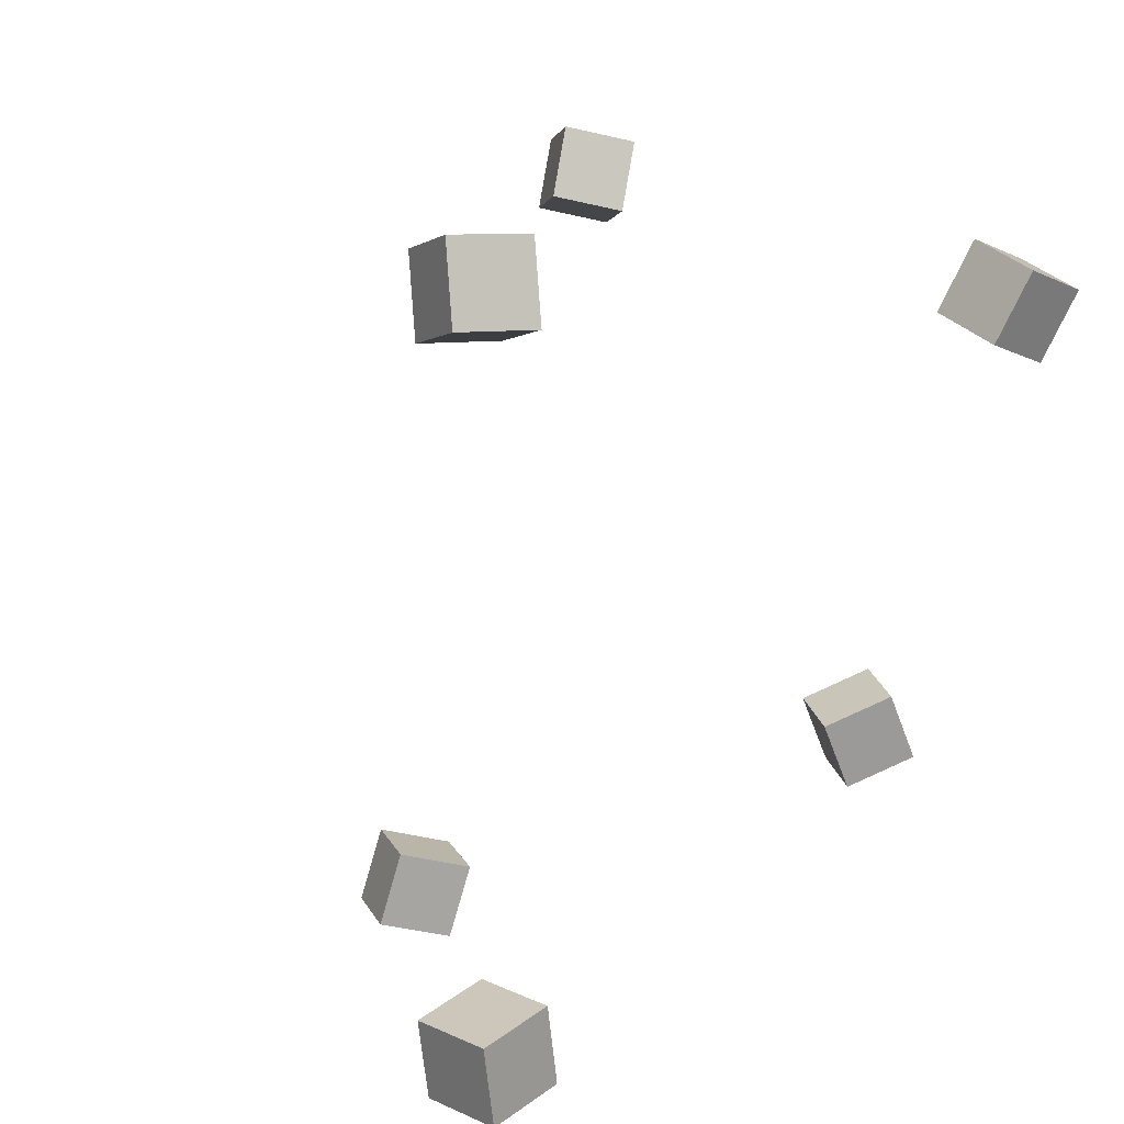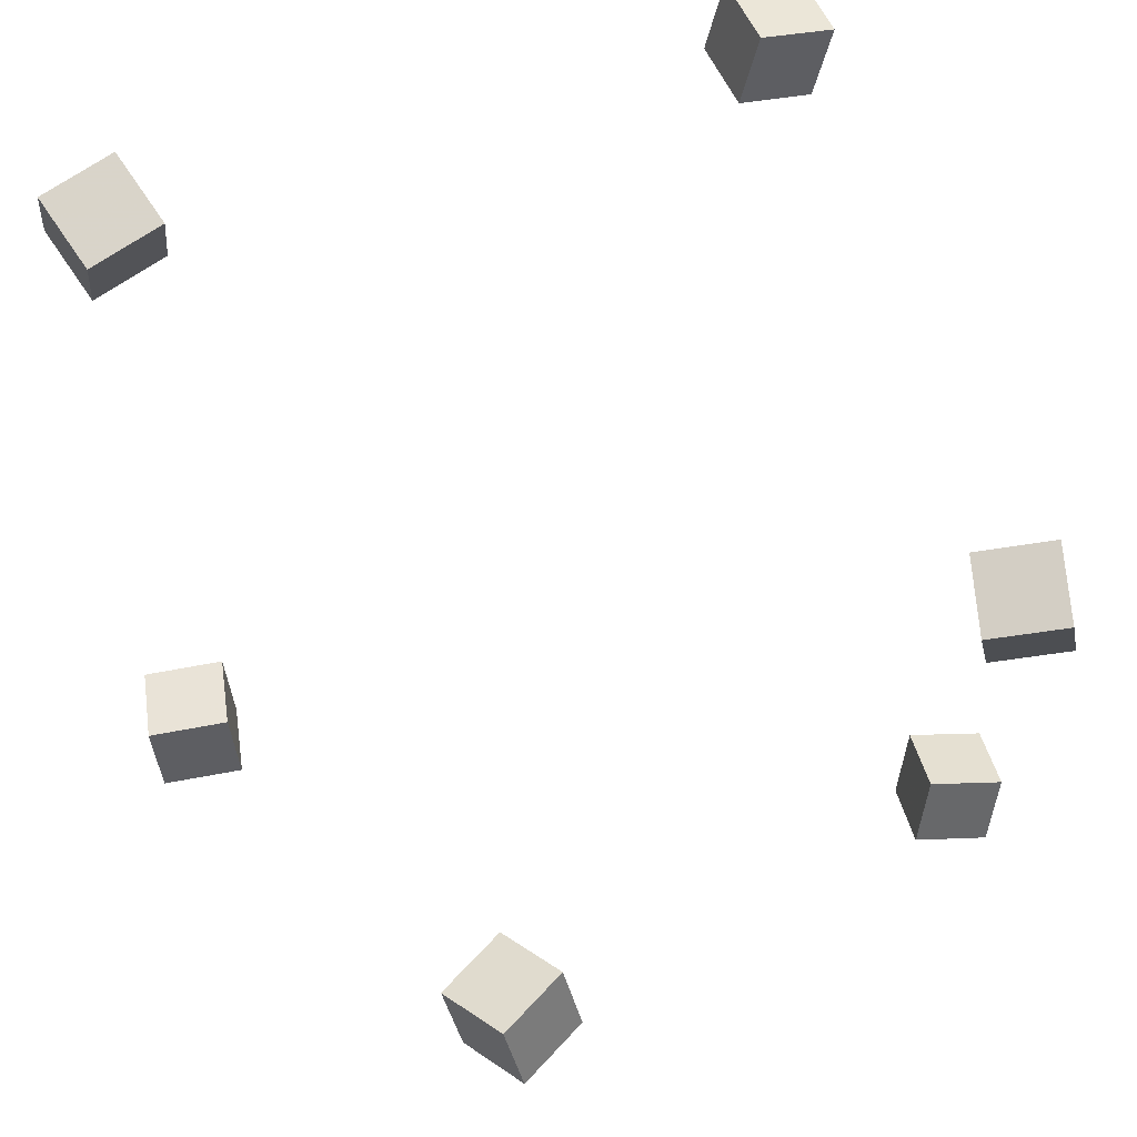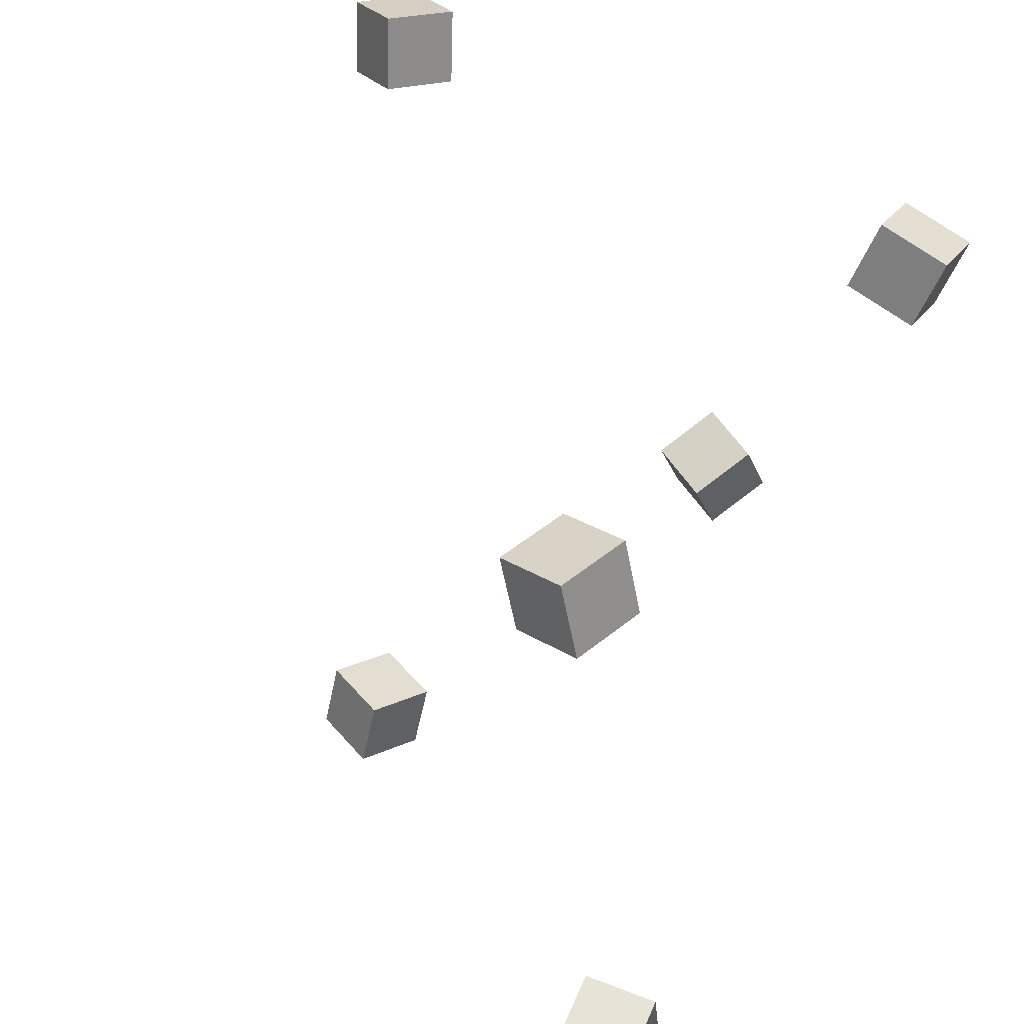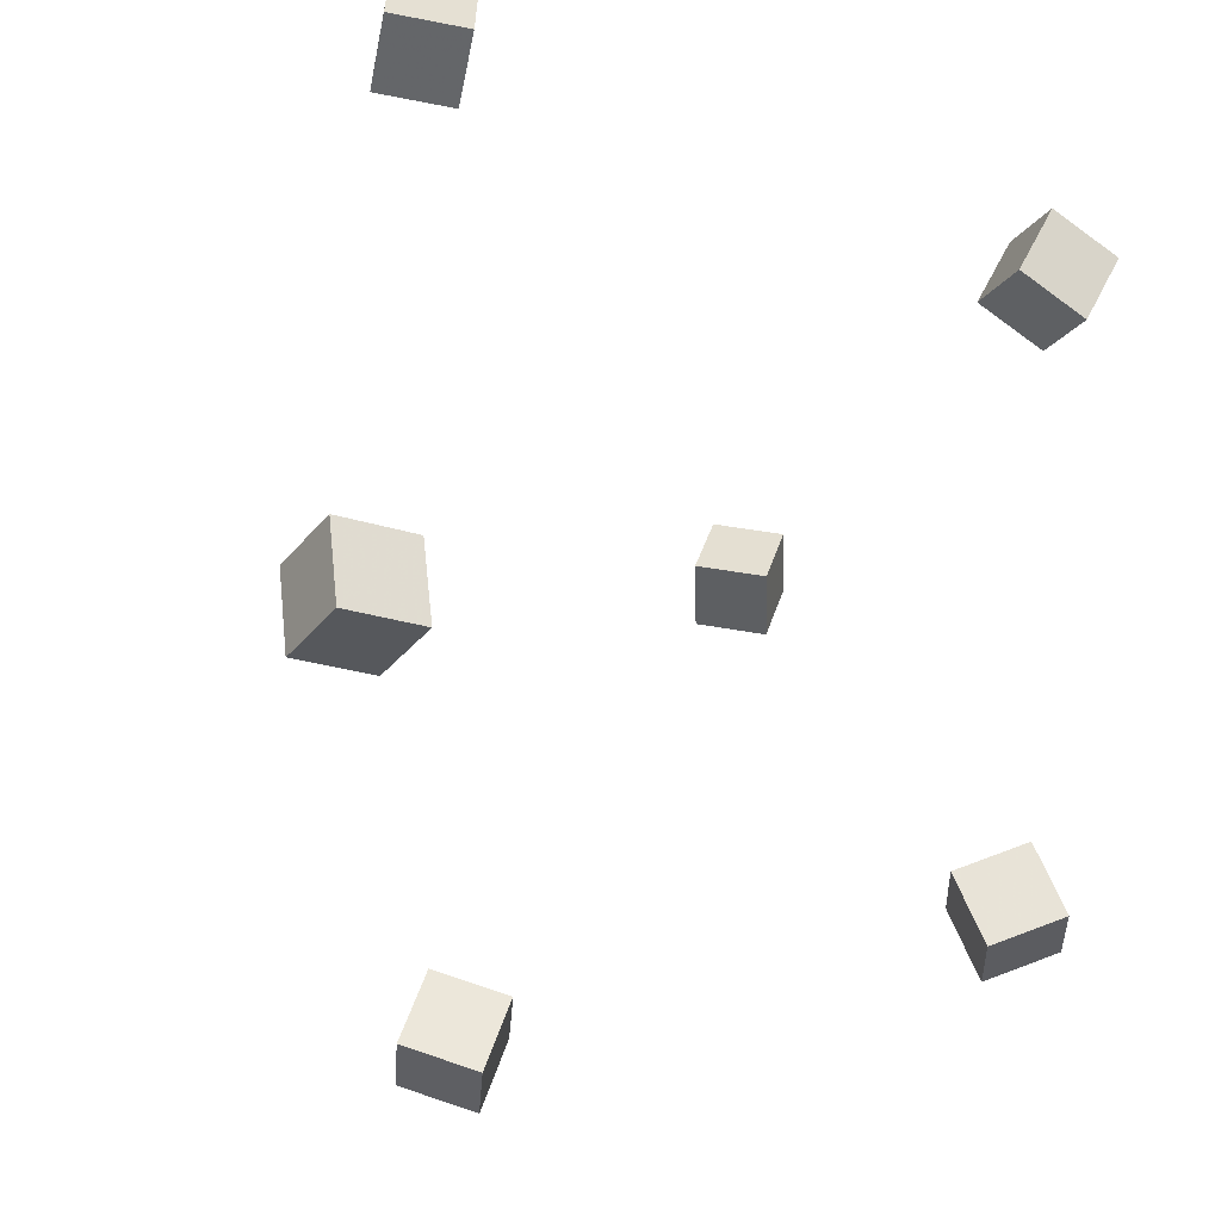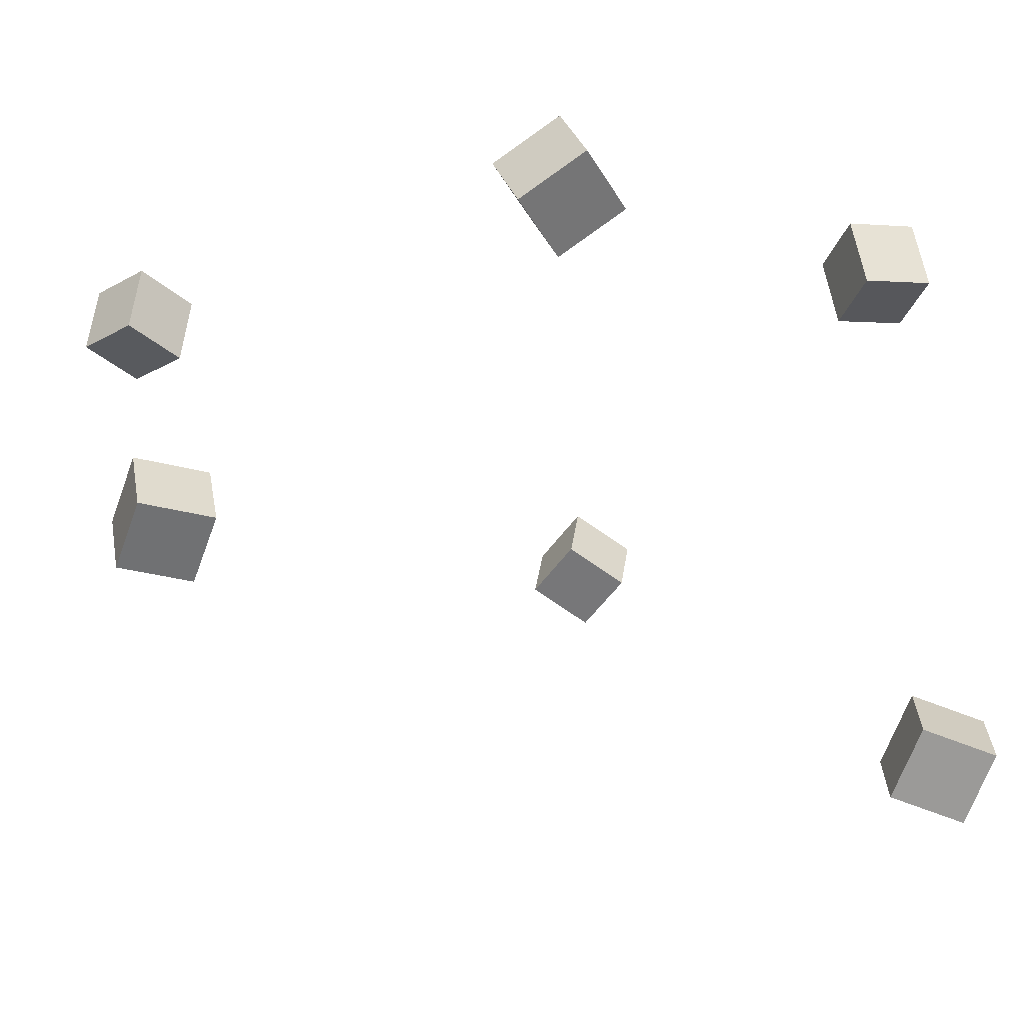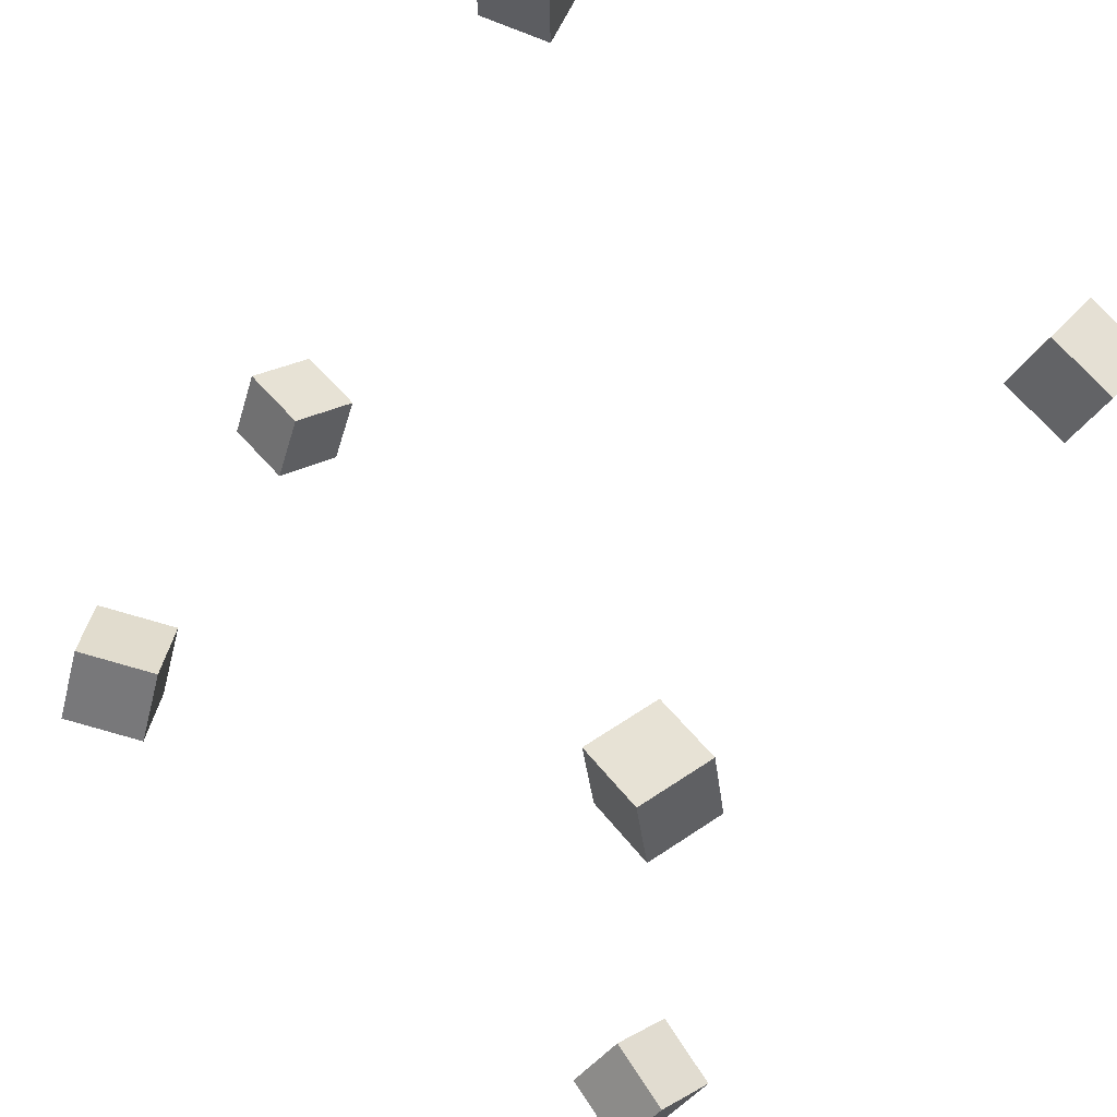
<metadata>
{"format":"obj","ext":"obj","renderer":"f3d","projection":"perspective","resolution":1024,"background":"white","views":[{"elev":21.0,"azim":-40.4,"up":"+Y"},{"elev":71.1,"azim":60.6,"up":"+Z"},{"elev":52.5,"azim":-59.1,"up":"+Y"},{"elev":-29.8,"azim":-25.8,"up":"+Y"},{"elev":-34.4,"azim":48.3,"up":"+Z"},{"elev":57.5,"azim":121.1,"up":"+Z"}]}
</metadata>
<code>
v -0.2975 -0.2005 0.201
v -0.2906 -0.1974 0.2601
v -0.3035 -0.1414 0.1987
v -0.2966 -0.1383 0.2578
v -0.2385 -0.1948 0.1938
v -0.2316 -0.1917 0.2529
v -0.2446 -0.1356 0.1915
v -0.2376 -0.1326 0.2506
f 1.0 7.0 5.0
f 1.0 3.0 7.0
f 1.0 4.0 3.0
f 1.0 2.0 4.0
f 3.0 8.0 7.0
f 3.0 4.0 8.0
f 5.0 7.0 8.0
f 5.0 8.0 6.0
f 1.0 5.0 6.0
f 1.0 6.0 2.0
f 2.0 6.0 8.0
f 2.0 8.0 4.0
v 0.2859 -0.207 -0.01151
v 0.258 -0.2067 0.04102
v 0.2672 -0.1516 -0.02171
v 0.2394 -0.1513 0.03081
v 0.335 -0.1857 0.01442
v 0.3072 -0.1854 0.06695
v 0.3164 -0.1303 0.004216
v 0.2885 -0.13 0.05674
f 9.0 15.0 13.0
f 9.0 11.0 15.0
f 9.0 12.0 11.0
f 9.0 10.0 12.0
f 11.0 16.0 15.0
f 11.0 12.0 16.0
f 13.0 15.0 16.0
f 13.0 16.0 14.0
f 9.0 13.0 14.0
f 9.0 14.0 10.0
f 10.0 14.0 16.0
f 10.0 16.0 12.0
v -0.07283 -0.2833 -0.1789
v -0.09477 -0.2774 -0.124
v -0.05295 -0.2275 -0.177
v -0.07489 -0.2216 -0.1221
v -0.02135 -0.3024 -0.1563
v -0.04329 -0.2965 -0.1014
v -0.001468 -0.2466 -0.1544
v -0.02341 -0.2407 -0.09947
f 17.0 23.0 21.0
f 17.0 19.0 23.0
f 17.0 20.0 19.0
f 17.0 18.0 20.0
f 19.0 24.0 23.0
f 19.0 20.0 24.0
f 21.0 23.0 24.0
f 21.0 24.0 22.0
f 17.0 21.0 22.0
f 17.0 22.0 18.0
f 18.0 22.0 24.0
f 18.0 24.0 20.0
v 0.229 0.2133 -0.3134
v 0.2038 0.2362 -0.2649
v 0.2529 0.266 -0.3258
v 0.2278 0.2889 -0.2773
v 0.2769 0.199 -0.2818
v 0.2518 0.2219 -0.2333
v 0.3009 0.2516 -0.2942
v 0.2757 0.2745 -0.2457
f 25.0 31.0 29.0
f 25.0 27.0 31.0
f 25.0 28.0 27.0
f 25.0 26.0 28.0
f 27.0 32.0 31.0
f 27.0 28.0 32.0
f 29.0 31.0 32.0
f 29.0 32.0 30.0
f 25.0 29.0 30.0
f 25.0 30.0 26.0
f 26.0 30.0 32.0
f 26.0 32.0 28.0
v 0.2094 0.2275 0.1557
v 0.2063 0.2166 0.2137
v 0.2333 0.2799 0.1668
v 0.2302 0.269 0.2248
v 0.263 0.2034 0.154
v 0.26 0.1925 0.212
v 0.2869 0.2558 0.1651
v 0.2839 0.2449 0.2231
f 33.0 39.0 37.0
f 33.0 35.0 39.0
f 33.0 36.0 35.0
f 33.0 34.0 36.0
f 35.0 40.0 39.0
f 35.0 36.0 40.0
f 37.0 39.0 40.0
f 37.0 40.0 38.0
f 33.0 37.0 38.0
f 33.0 38.0 34.0
f 34.0 38.0 40.0
f 34.0 40.0 36.0
v -0.2483 0.3035 0.175
v -0.1911 0.2979 0.1909
v -0.2375 0.3587 0.1555
v -0.1802 0.3531 0.1713
v -0.2354 0.2818 0.1208
v -0.1782 0.2762 0.1367
v -0.2246 0.337 0.1013
v -0.1673 0.3314 0.1171
f 41.0 47.0 45.0
f 41.0 43.0 47.0
f 41.0 44.0 43.0
f 41.0 42.0 44.0
f 43.0 48.0 47.0
f 43.0 44.0 48.0
f 45.0 47.0 48.0
f 45.0 48.0 46.0
f 41.0 45.0 46.0
f 41.0 46.0 42.0
f 42.0 46.0 48.0
f 42.0 48.0 44.0

</code>
